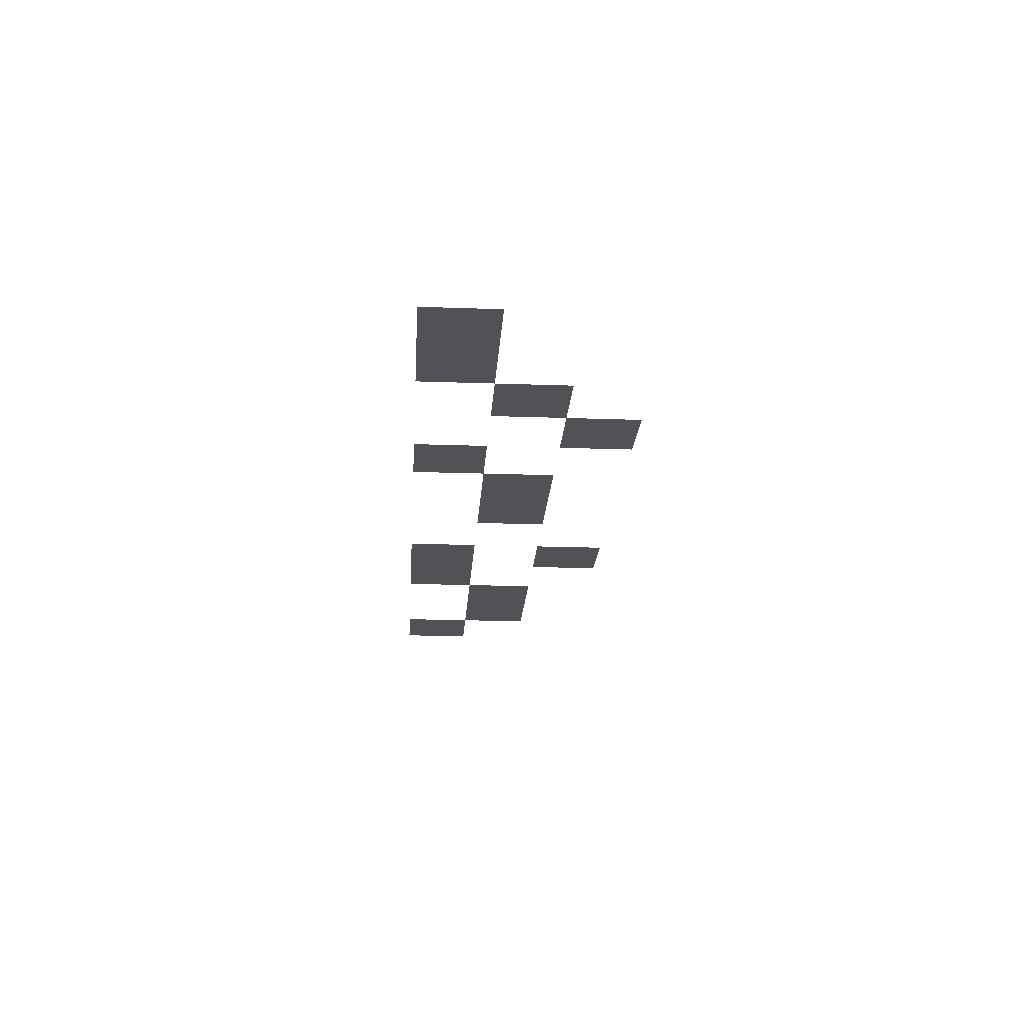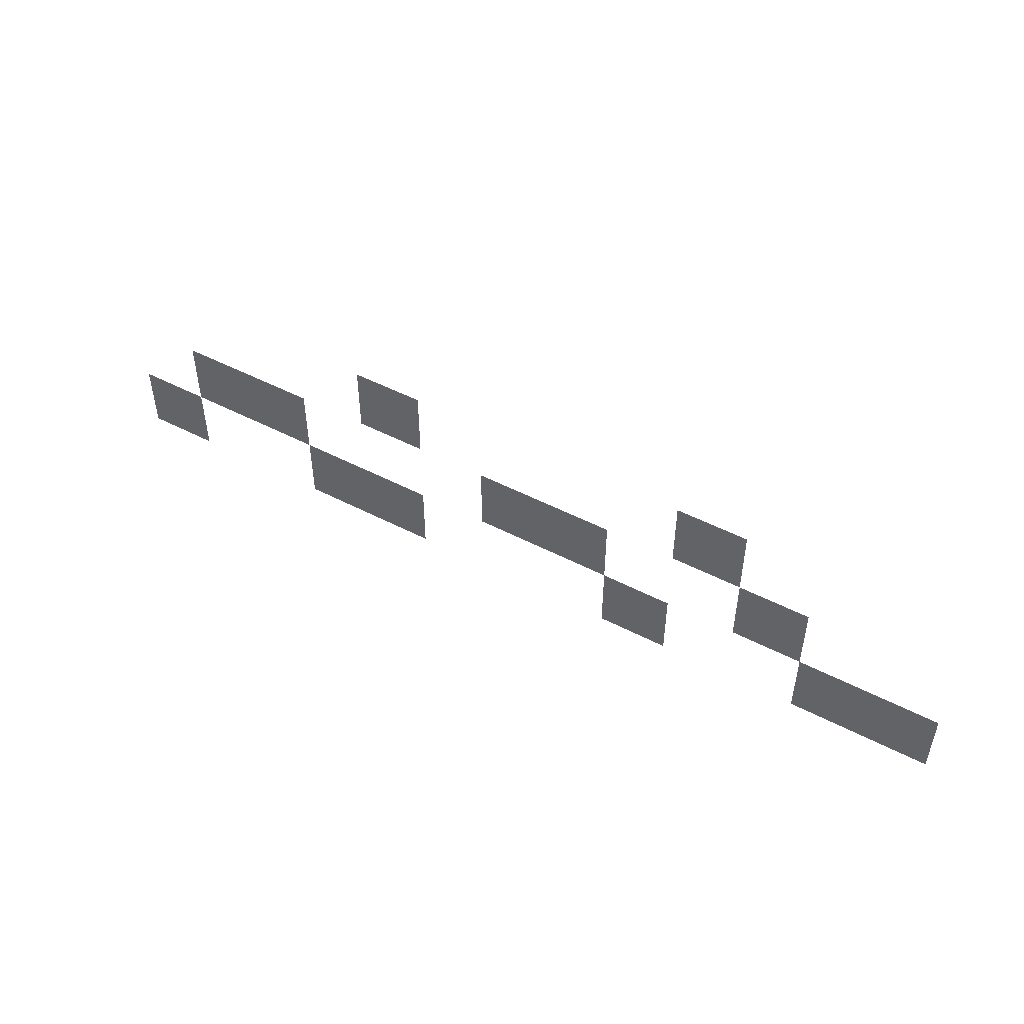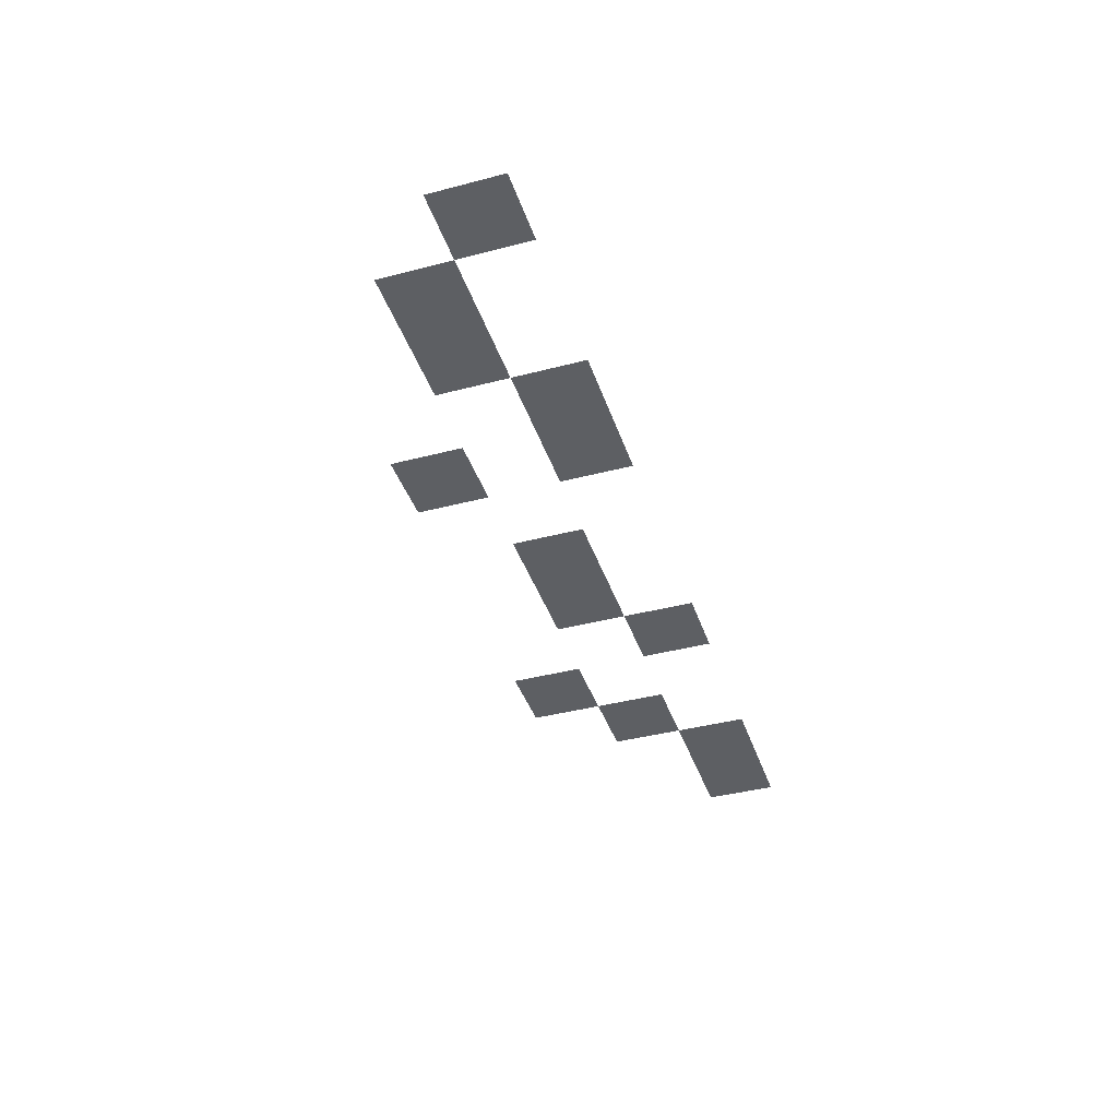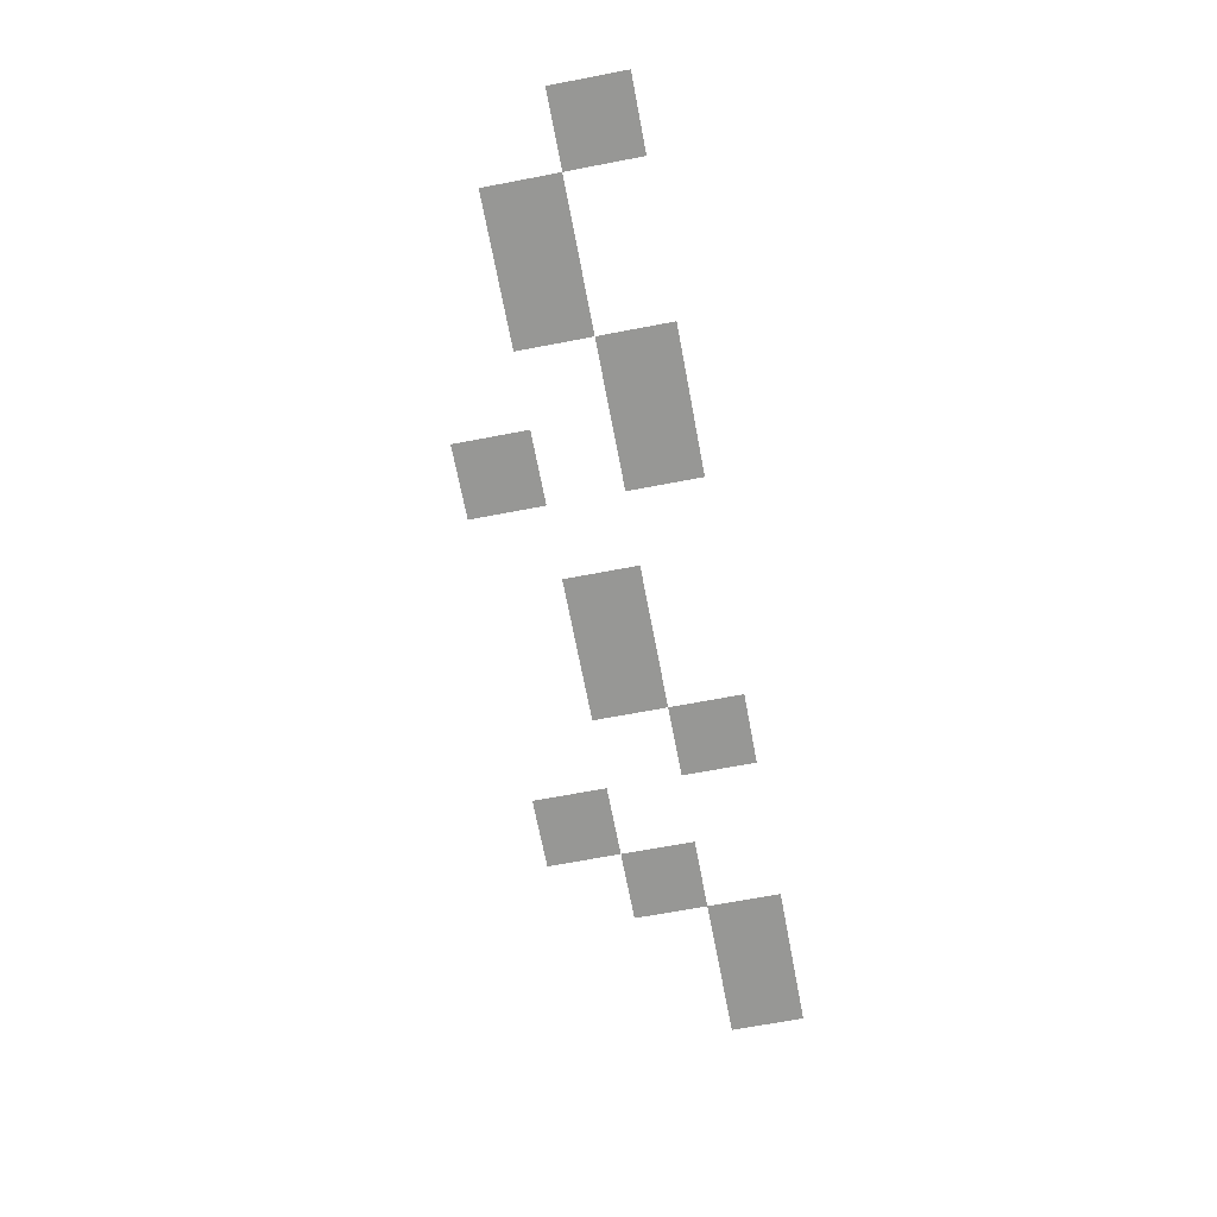
<metadata>
{"format":"obj","ext":"obj","renderer":"f3d","projection":"perspective","resolution":1024,"background":"white","views":[{"elev":-21.0,"azim":86.4,"up":"+Z"},{"elev":49.6,"azim":29.9,"up":"+Y"},{"elev":-40.1,"azim":-72.1,"up":"+Z"},{"elev":-68.1,"azim":-79.2,"up":"+Z"}]}
</metadata>
<code>
v -320 -128 0
v -336 -128 0
v -336 -112 0
v -320 -112 0
v -400 -128 0
v -416 -128 0
v -416 -112 0
v -400 -112 0
v -304 -144 0
v -320 -144 0
v -320 -128 0
v -304 -128 0
v -352 -144 0
v -368 -144 0
v -368 -128 0
v -352 -128 0
v -368 -144 0
v -384 -144 0
v -384 -128 0
v -368 -128 0
v -432 -144 0
v -448 -144 0
v -448 -128 0
v -432 -128 0
v -448 -144 0
v -464 -144 0
v -464 -128 0
v -448 -128 0
v -272 -160 0
v -288 -160 0
v -288 -144 0
v -272 -144 0
v -288 -160 0
v -304 -160 0
v -304 -144 0
v -288 -144 0
v -336 -160 0
v -352 -160 0
v -352 -144 0
v -336 -144 0
v -400 -160 0
v -416 -160 0
v -416 -144 0
v -400 -144 0
v -416 -160 0
v -432 -160 0
v -432 -144 0
v -416 -144 0
v -464 -160 0
v -480 -160 0
v -480 -144 0
v -464 -144 0
g 002---Zone-1---Path-1_mesh_0017
f 1 2 3 4
f 5 6 7 8
f 9 10 11 12
f 13 14 15 16
f 17 18 19 20
f 21 22 23 24
f 25 26 27 28
f 29 30 31 32
f 33 34 35 36
f 37 38 39 40
f 41 42 43 44
f 45 46 47 48
f 49 50 51 52

</code>
